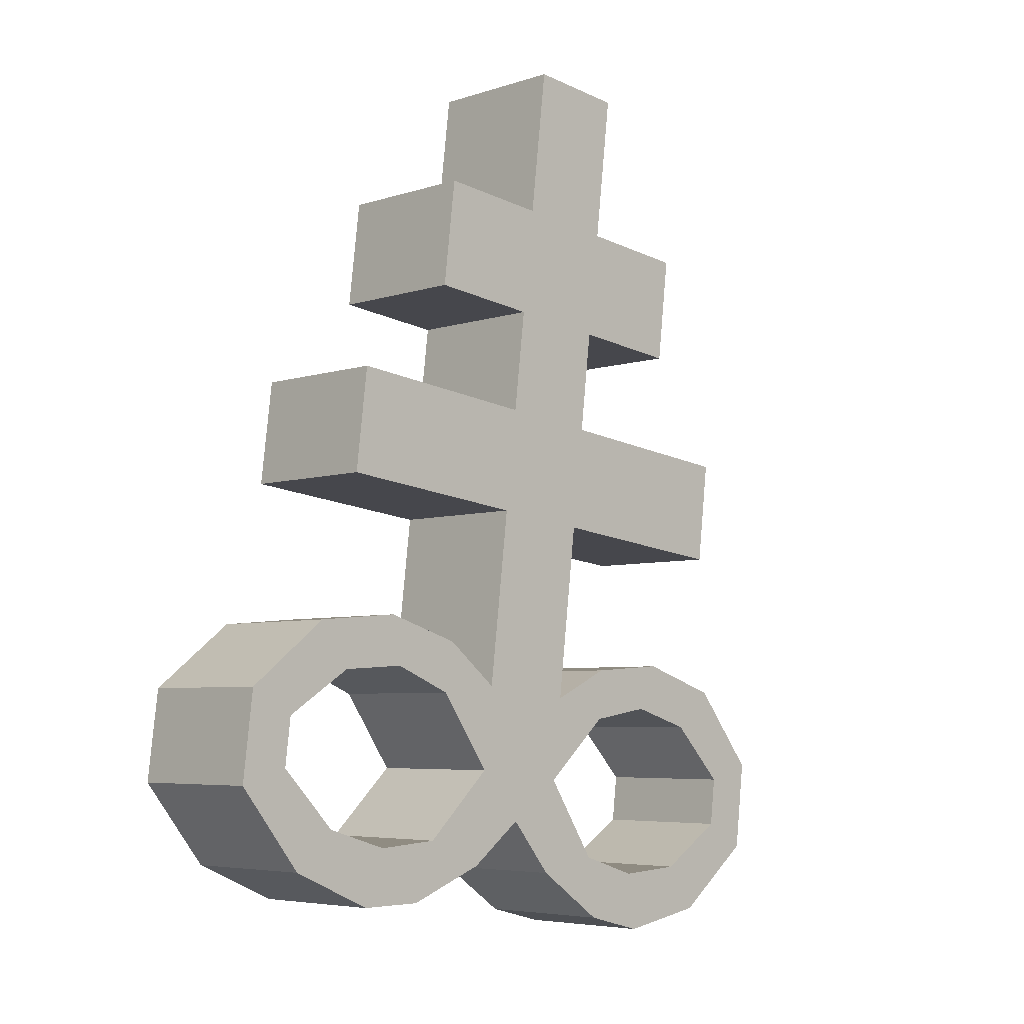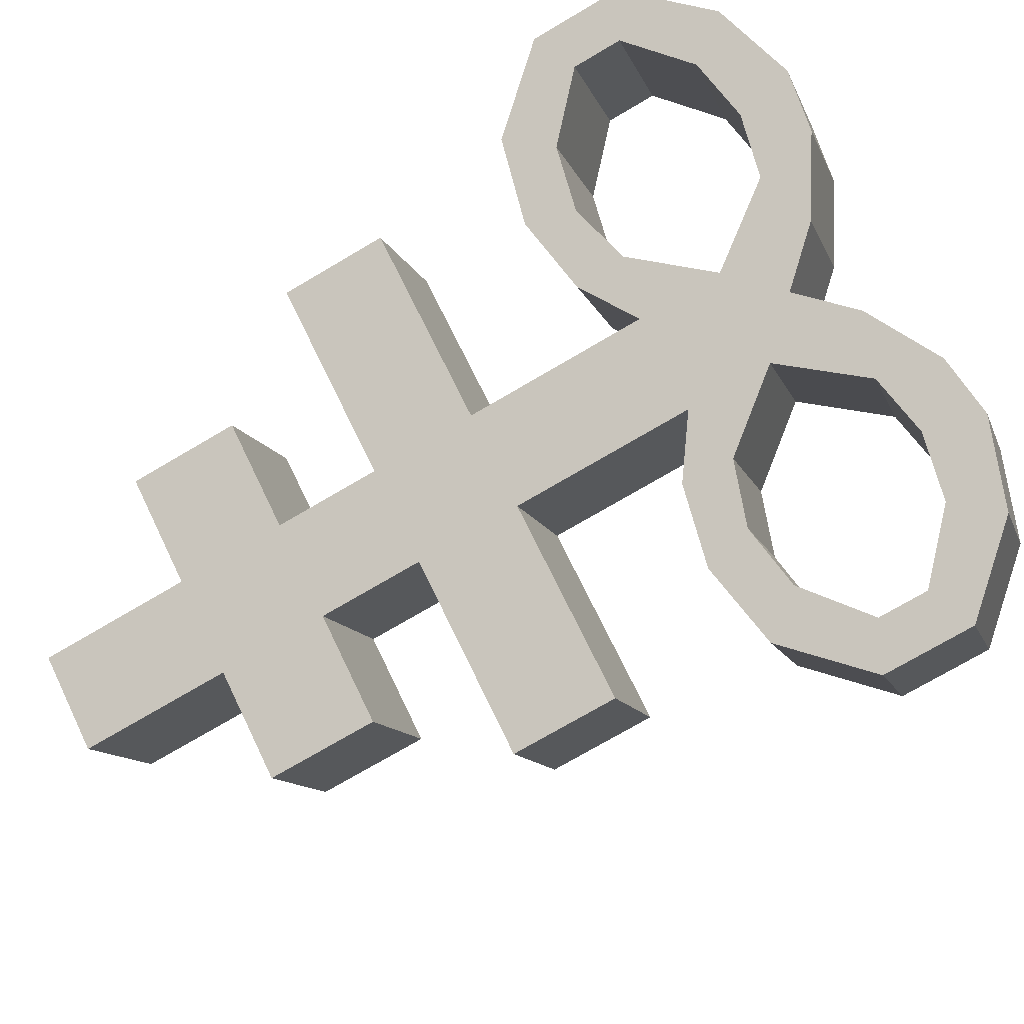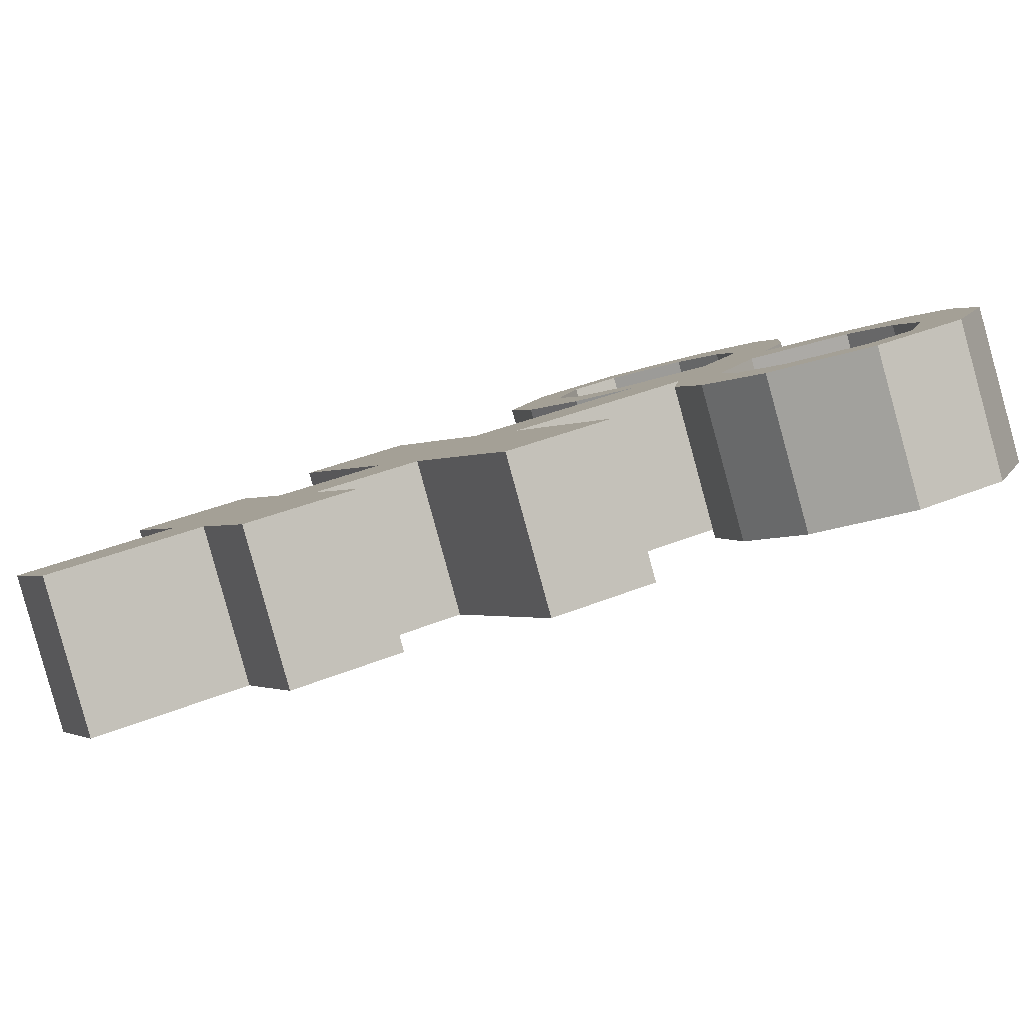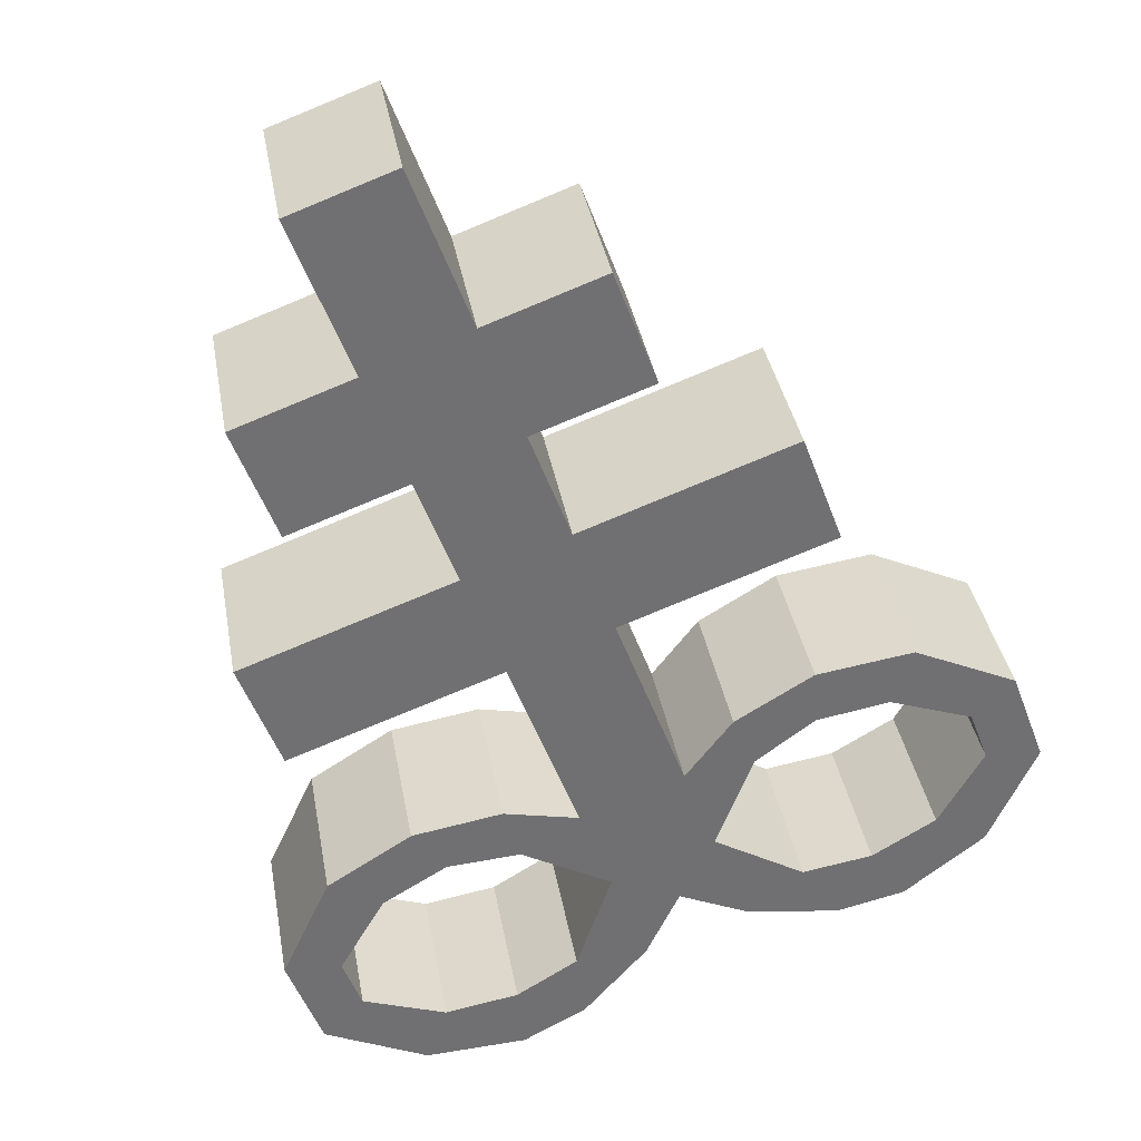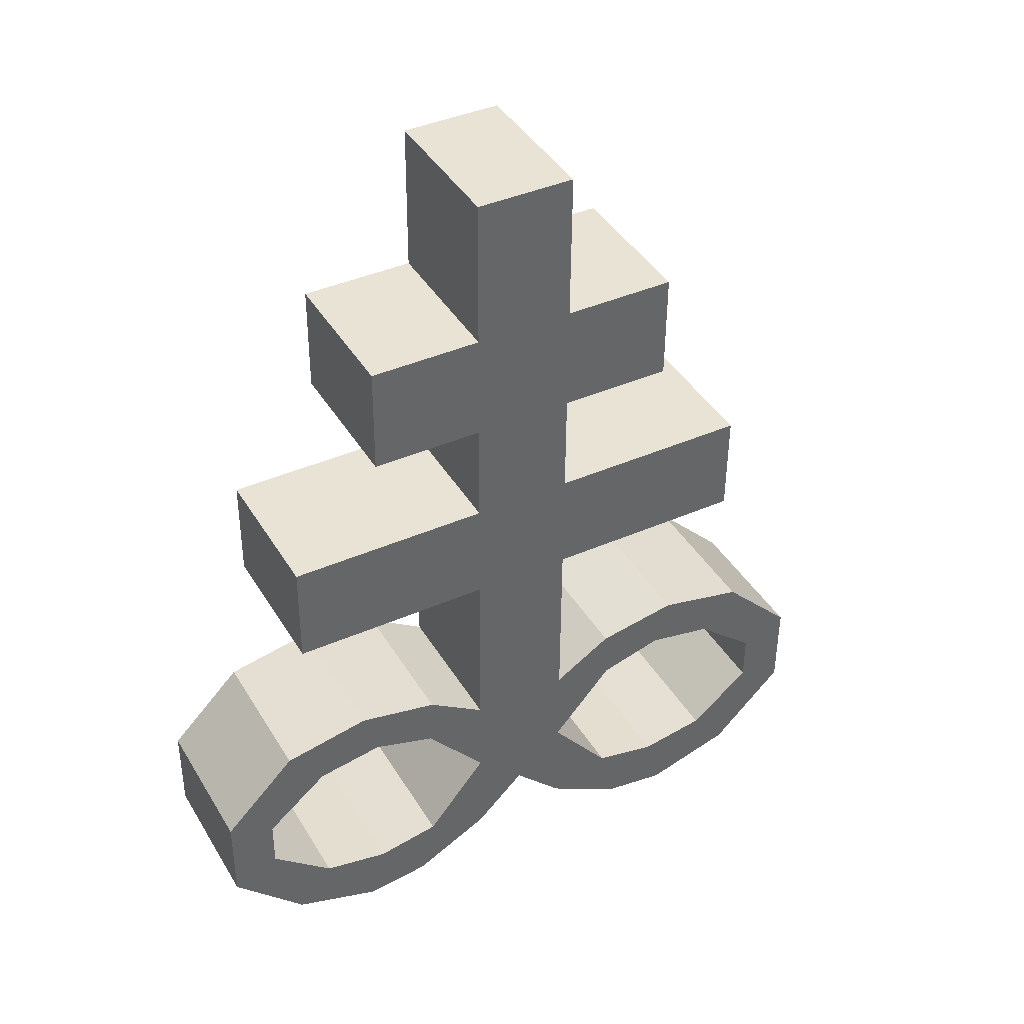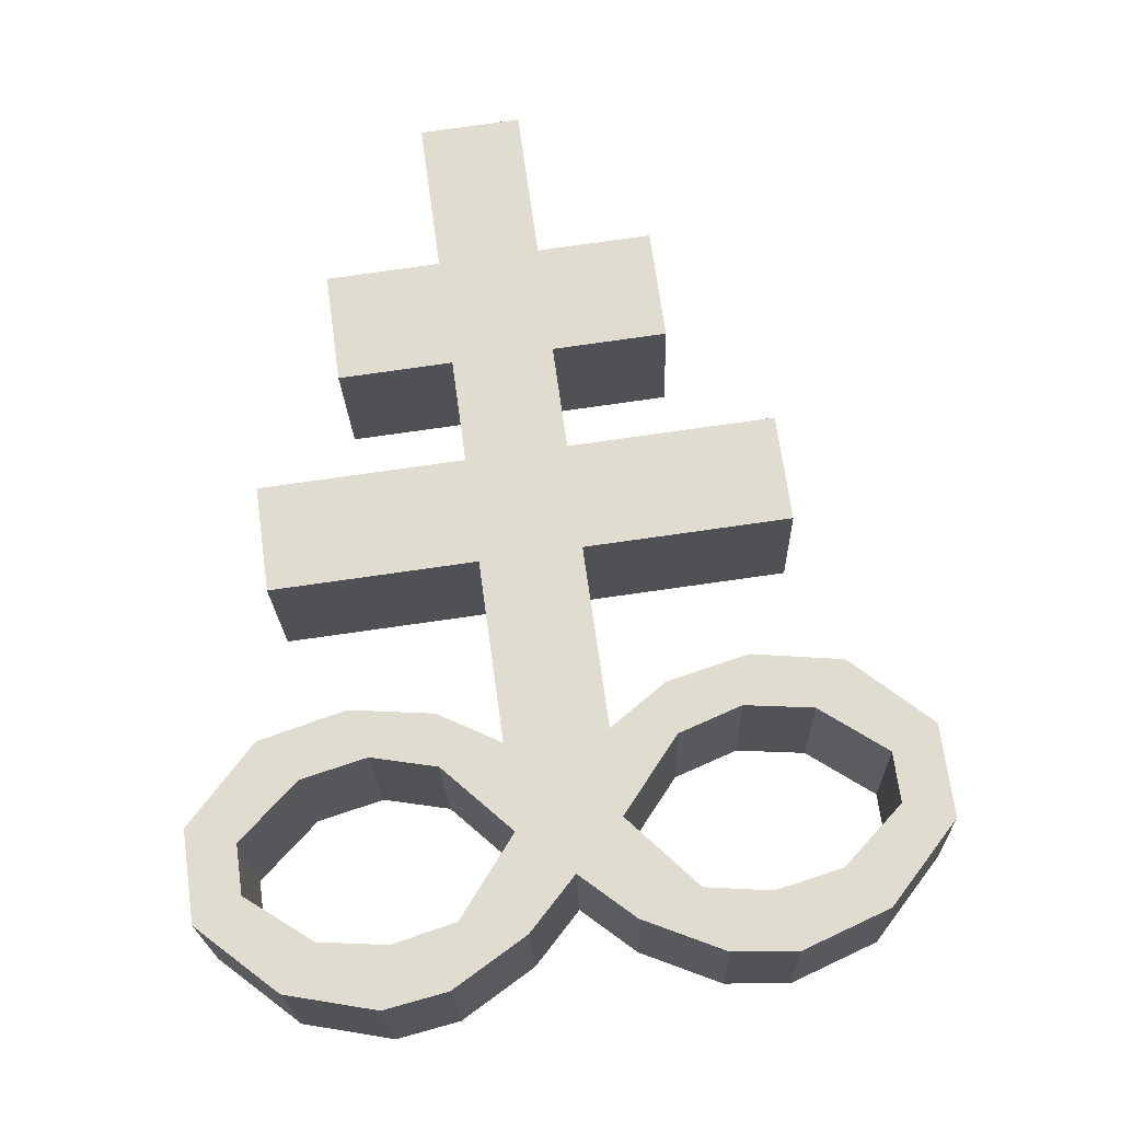
<metadata>
{"format":"obj","ext":"obj","renderer":"f3d","projection":"perspective","resolution":1024,"background":"white","views":[{"elev":-25.2,"azim":140.5,"up":"+Y"},{"elev":76.1,"azim":-123.0,"up":"+Z"},{"elev":3.7,"azim":-121.3,"up":"+Z"},{"elev":-66.7,"azim":-165.3,"up":"+Z"},{"elev":25.1,"azim":157.1,"up":"+Y"},{"elev":-34.9,"azim":-171.9,"up":"+Y"}]}
</metadata>
<code>
o Brimstone_Cube.008
v 0.2294 7.634 -0.4939
v 0.3107 8.408 -0.6985
v 0.2797 7.745 -0.05176
v 0.361 8.519 -0.2564
v 0.2635 7.959 -0.5799
v 0.3139 8.07 -0.1378
v 0.1968 7.323 -0.4119
v 0.2471 7.435 0.03025
v 0.1639 7.01 -0.3292
v 0.2143 7.122 0.1129
v 0.1077 6.475 -0.1877
v 0.158 6.587 0.2544
v 0.6217 7.702 -0.07977
v 0.5714 7.59 -0.5219
v 0.6559 8.027 -0.1658
v 0.6056 7.916 -0.6079
v 0.8634 7.357 -0.02022
v 0.8131 7.245 -0.4623
v 0.8306 7.044 0.06247
v 0.7803 6.932 -0.3796
v 0.08131 6.224 -0.1213
v 0.3478 6.674 0.2109
v 0.2975 6.562 -0.2312
v 0.3403 6.521 0.2504
v 0.29 6.409 -0.1917
v 0.5982 6.688 0.1788
v 0.5479 6.576 -0.2633
v 0.5389 6.55 0.2202
v 0.4886 6.439 -0.2219
v 0.8579 6.601 0.1712
v 0.8075 6.489 -0.2709
v 0.7363 6.489 0.2132
v 0.686 6.377 -0.2289
v 1.057 6.356 0.2102
v 1.007 6.245 -0.2319
v 0.9085 6.313 0.238
v 0.8582 6.201 -0.2041
v 0.6891 6.039 0.3321
v 0.6388 5.928 -0.11
v 0.7843 5.9 0.3564
v 0.7339 5.789 -0.08572
v 0.4842 6.029 0.3581
v 0.4338 5.917 -0.08407
v 0.5106 5.854 0.3993
v 0.4603 5.742 -0.04278
v 0.2951 6.09 0.3642
v 0.2447 5.978 -0.07788
v 0.3204 5.903 0.4086
v 0.27 5.791 -0.03358
v 0.1316 6.335 0.3209
v 0.05171 5.942 -0.04678
v 0.1021 6.054 0.3953
v 0.9786 5.977 -0.1611
v 1.029 6.088 0.2811
v 0.843 6.056 -0.1656
v 0.8933 6.168 0.2765
v -0.07262 7.672 -0.4692
v 0.008686 8.446 -0.6738
v -0.02228 7.783 -0.02703
v 0.05902 8.557 -0.2316
v -0.03844 7.997 -0.5551
v 0.01191 8.109 -0.113
v -0.1052 7.362 -0.3872
v -0.05485 7.473 0.05495
v -0.1381 7.049 -0.3044
v -0.08772 7.16 0.1377
v -0.1943 6.513 -0.1629
v -0.1439 6.625 0.2792
v -0.3643 7.827 0.000956
v -0.4146 7.715 -0.4411
v -0.3301 8.152 -0.08503
v -0.3804 8.04 -0.5271
v -0.6712 7.551 0.1054
v -0.7215 7.44 -0.3367
v -0.7041 7.238 0.1881
v -0.7544 7.127 -0.254
v -0.2207 6.262 -0.09653
v -0.3107 6.757 0.2648
v -0.3611 6.645 -0.1773
v -0.3352 6.606 0.3057
v -0.3855 6.495 -0.1364
v -0.5517 6.833 0.273
v -0.602 6.722 -0.1691
v -0.5224 6.685 0.3071
v -0.5727 6.573 -0.135
v -0.8225 6.814 0.3088
v -0.8728 6.702 -0.1333
v -0.7273 6.674 0.3331
v -0.7777 6.563 -0.109
v -1.067 6.626 0.3841
v -1.117 6.514 -0.058
v -0.9315 6.546 0.3887
v -0.9818 6.435 -0.05341
v -0.7745 6.225 0.4519
v -0.8248 6.113 0.009815
v -0.896 6.113 0.494
v -0.9464 6.002 0.05184
v -0.5771 6.163 0.445
v -0.6274 6.052 0.002829
v -0.6393 5.999 0.4935
v -0.6896 5.888 0.05136
v -0.3804 6.175 0.4195
v -0.4307 6.064 -0.02258
v -0.4438 6 0.4711
v -0.4941 5.888 0.02899
v -0.1703 6.374 0.3456
v -0.2503 5.98 -0.02205
v -0.1999 6.092 0.4201
v -0.03384 6.217 0.3697
v -0.08418 6.105 -0.07244
v -1.146 6.246 0.01289
v -1.095 6.357 0.455
v -0.9971 6.289 -0.01499
v -0.9467 6.401 0.4271
f 5 2 4 6
f 62 6 4 60
f 59 64 8 3
f 2 58 60 4
f 1 3 8 7
f 59 3 6 62
f 9 10 12 11
f 7 63 57 1
f 64 66 10 8
f 110 77 67 11 21
f 14 16 15 13
f 18 17 19 20
f 6 3 13 15
f 5 6 15 16
f 8 10 19 17
f 1 5 16 14
f 7 8 17 18
f 9 7 18 20
f 10 9 20 19
f 3 1 14 13
f 50 109 52
f 12 50 24 22
f 40 41 53 54
f 24 25 29 28
f 25 23 27 29
f 21 11 23 25
f 11 12 22 23
f 50 21 25 24
f 29 27 31 33
f 23 22 26 27
f 22 24 28 26
f 28 29 33 32
f 27 26 30 31
f 26 28 32 30
f 46 48 44 42
f 33 31 35 37
f 32 33 37 36
f 31 30 34 35
f 30 32 36 34
f 41 39 55 53
f 38 40 54 56
f 39 38 56 55
f 42 44 40 38
f 43 42 38 39
f 49 47 43 45
f 45 43 39 41
f 44 45 41 40
f 51 21 47 49
f 21 50 46 47
f 52 51 49 48
f 48 49 45 44
f 66 68 12 10
f 11 67 65 9
f 9 65 63 7
f 1 57 61 5
f 5 61 58 2
f 110 51 52 109
f 50 52 48 46
f 47 46 42 43
f 36 37 55 56
f 34 36 56 54
f 35 34 54 53
f 37 35 53 55
f 110 21 51
f 107 110 109 108
f 61 62 60 58
f 57 63 64 59
f 65 67 68 66
f 70 69 71 72
f 74 76 75 73
f 62 71 69 59
f 61 72 71 62
f 64 73 75 66
f 57 70 72 61
f 63 74 73 64
f 65 76 74 63
f 66 75 76 65
f 59 69 70 57
f 106 108 109
f 68 78 80 106
f 96 112 111 97
f 80 84 85 81
f 81 85 83 79
f 77 81 79 67
f 67 79 78 68
f 106 80 81 77
f 85 89 87 83
f 79 83 82 78
f 78 82 84 80
f 84 88 89 85
f 83 87 86 82
f 82 86 88 84
f 102 98 100 104
f 89 93 91 87
f 88 92 93 89
f 87 91 90 86
f 86 90 92 88
f 97 111 113 95
f 94 114 112 96
f 95 113 114 94
f 98 94 96 100
f 99 95 94 98
f 105 101 99 103
f 101 97 95 99
f 100 96 97 101
f 107 105 103 77
f 77 103 102 106
f 108 104 105 107
f 104 100 101 105
f 106 102 104 108
f 103 99 98 102
f 92 114 113 93
f 90 112 114 92
f 91 111 112 90
f 93 113 111 91
f 110 107 77
f 68 106 109 50 12

</code>
